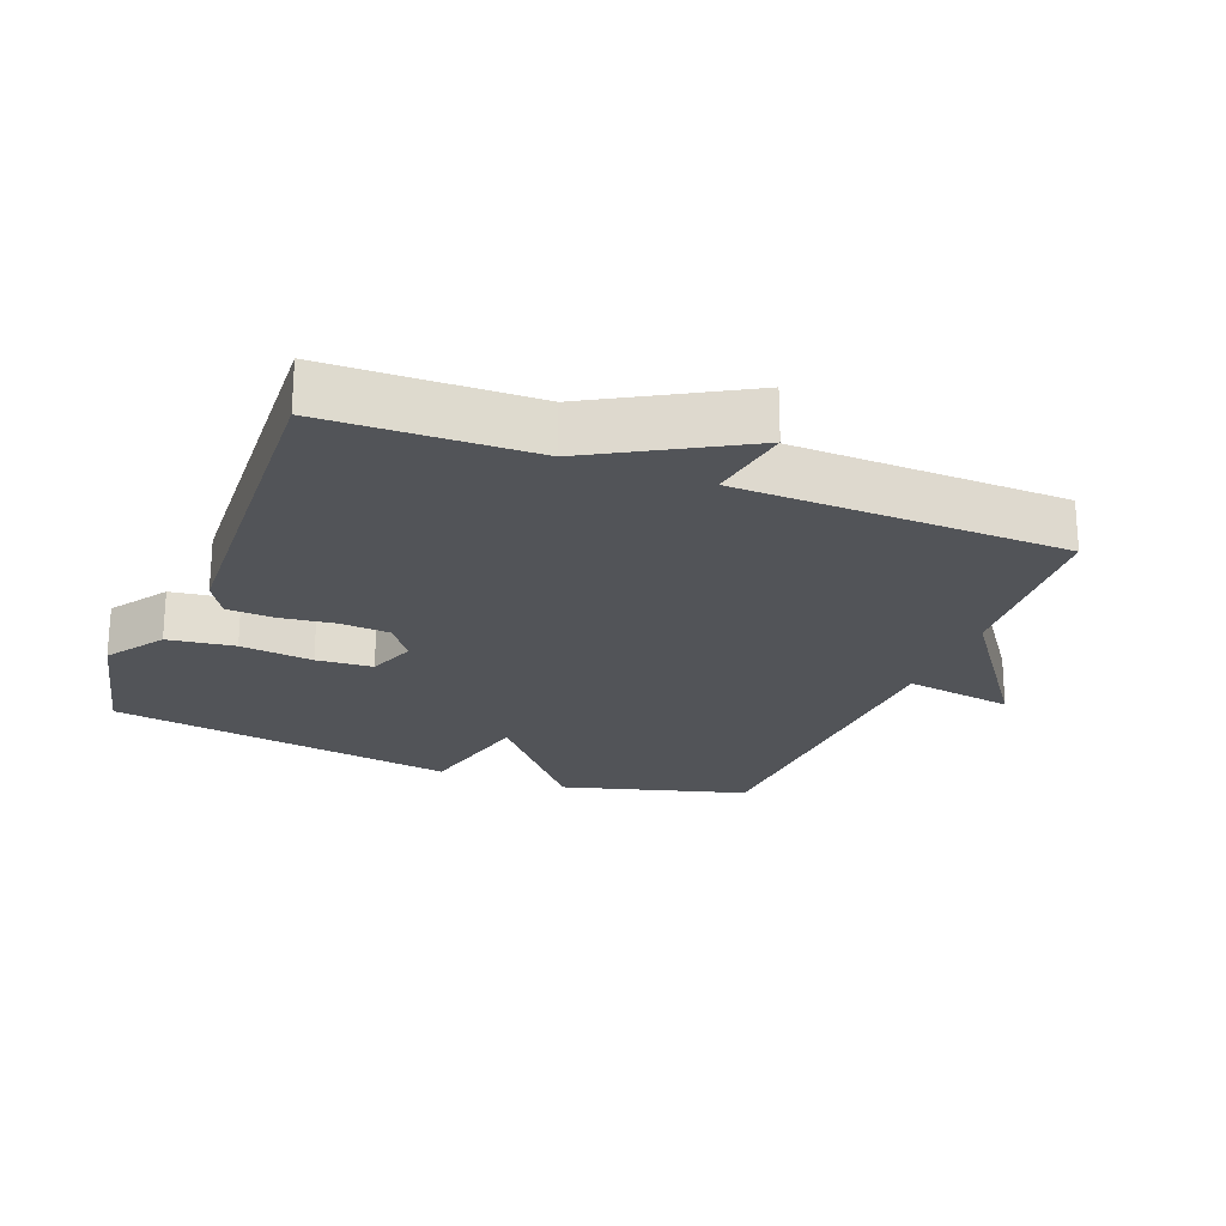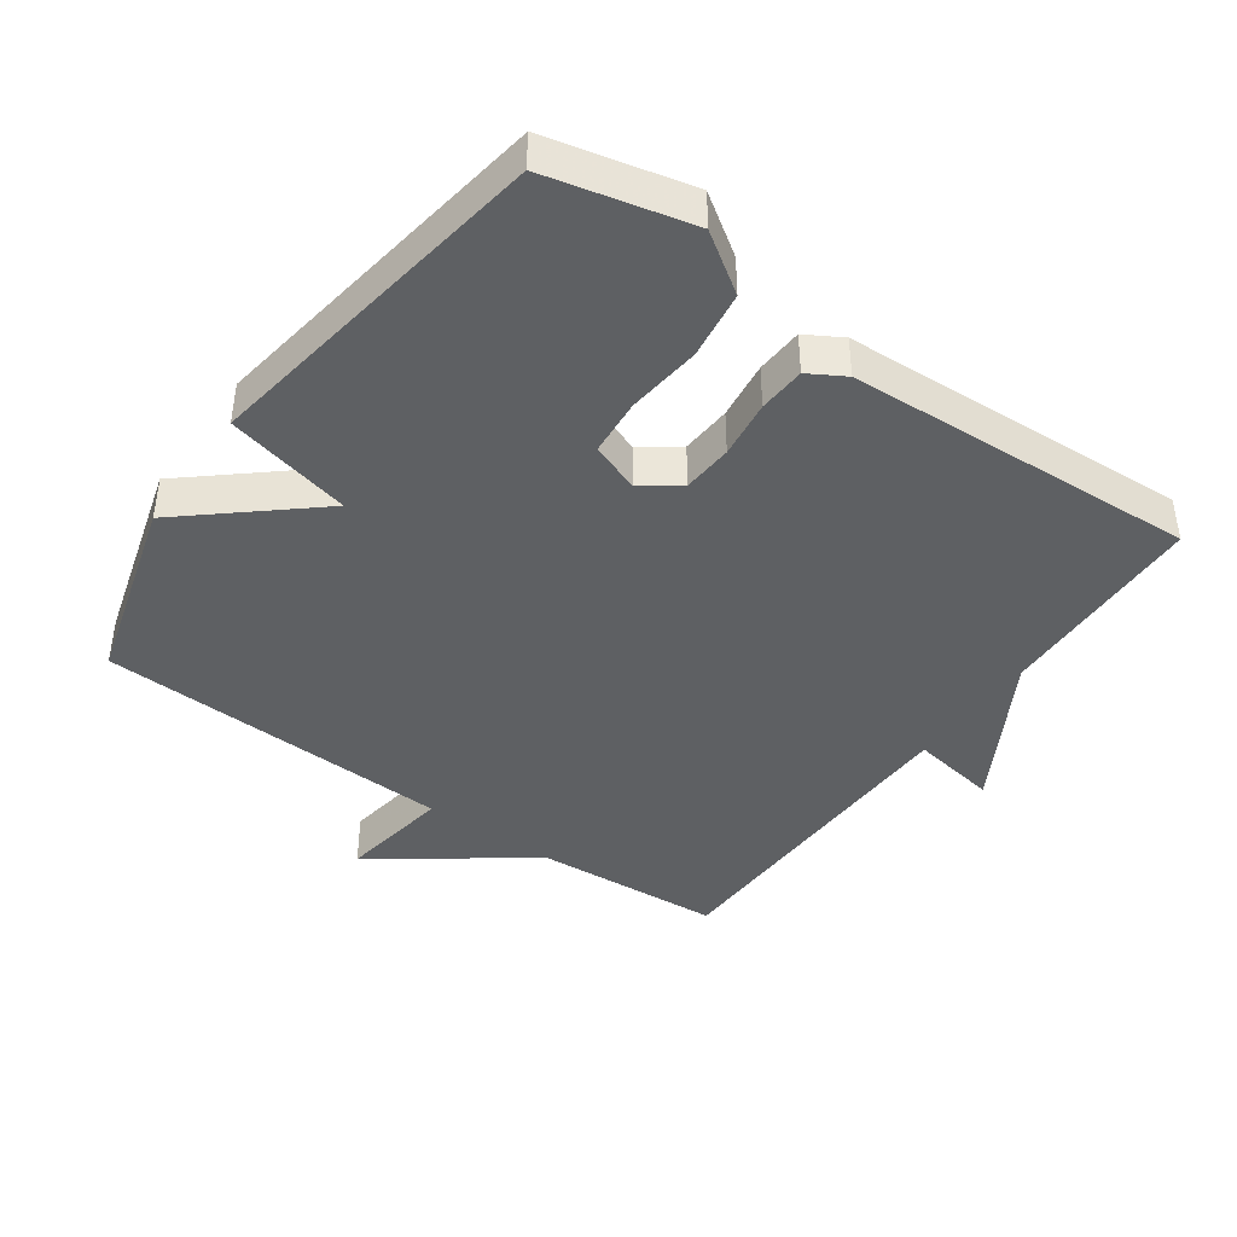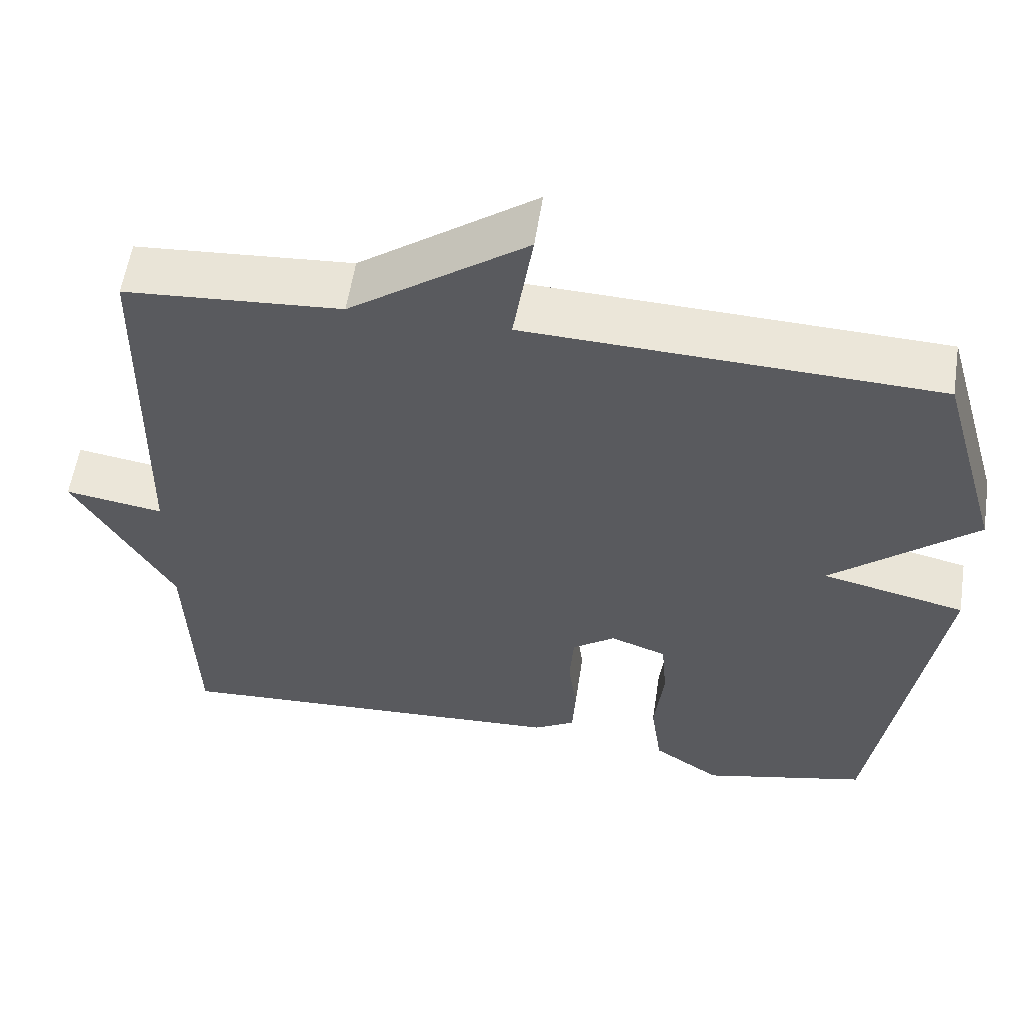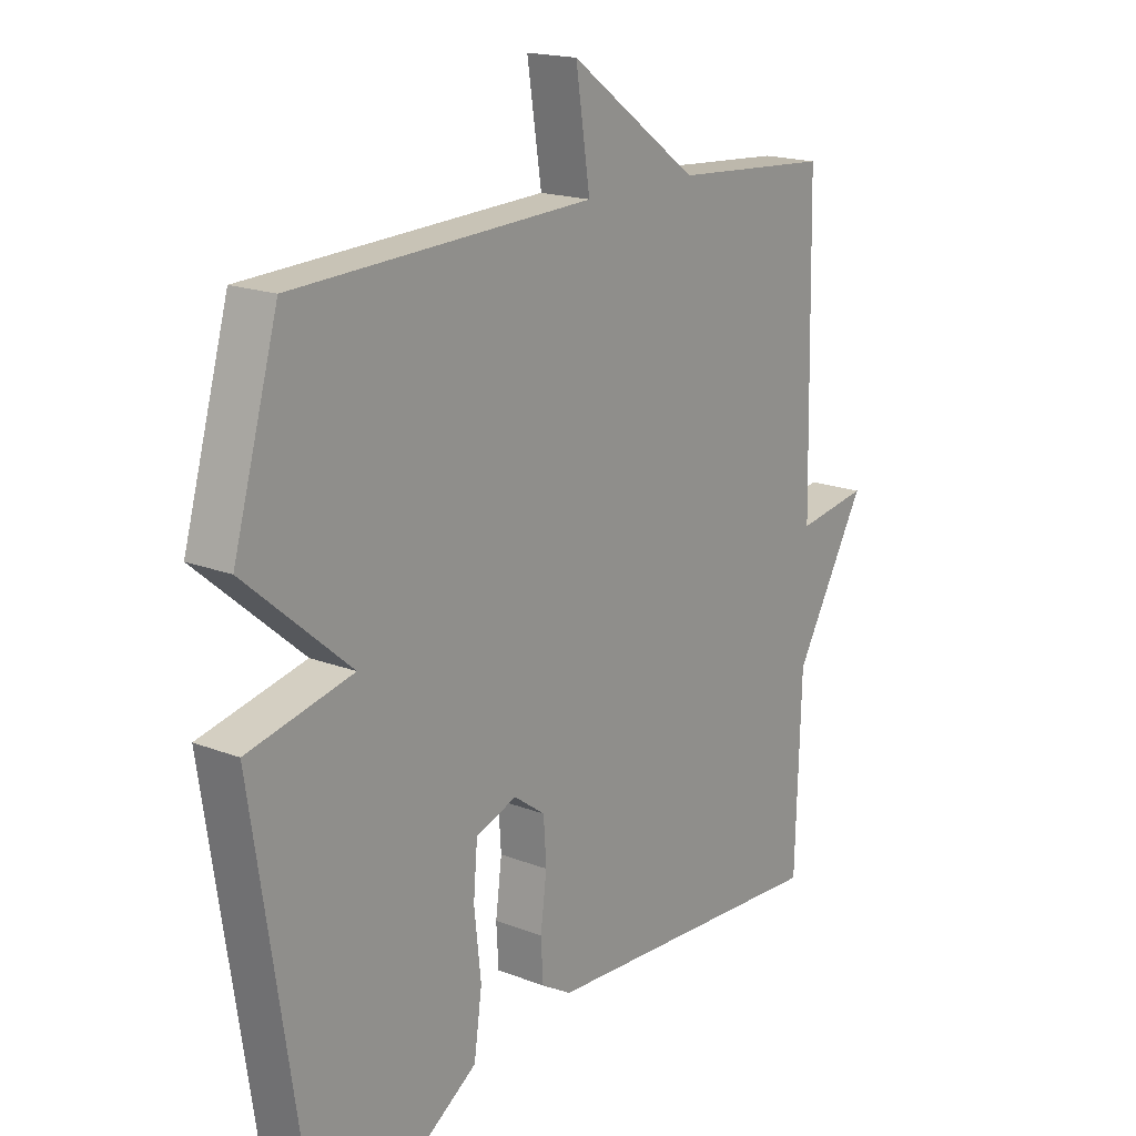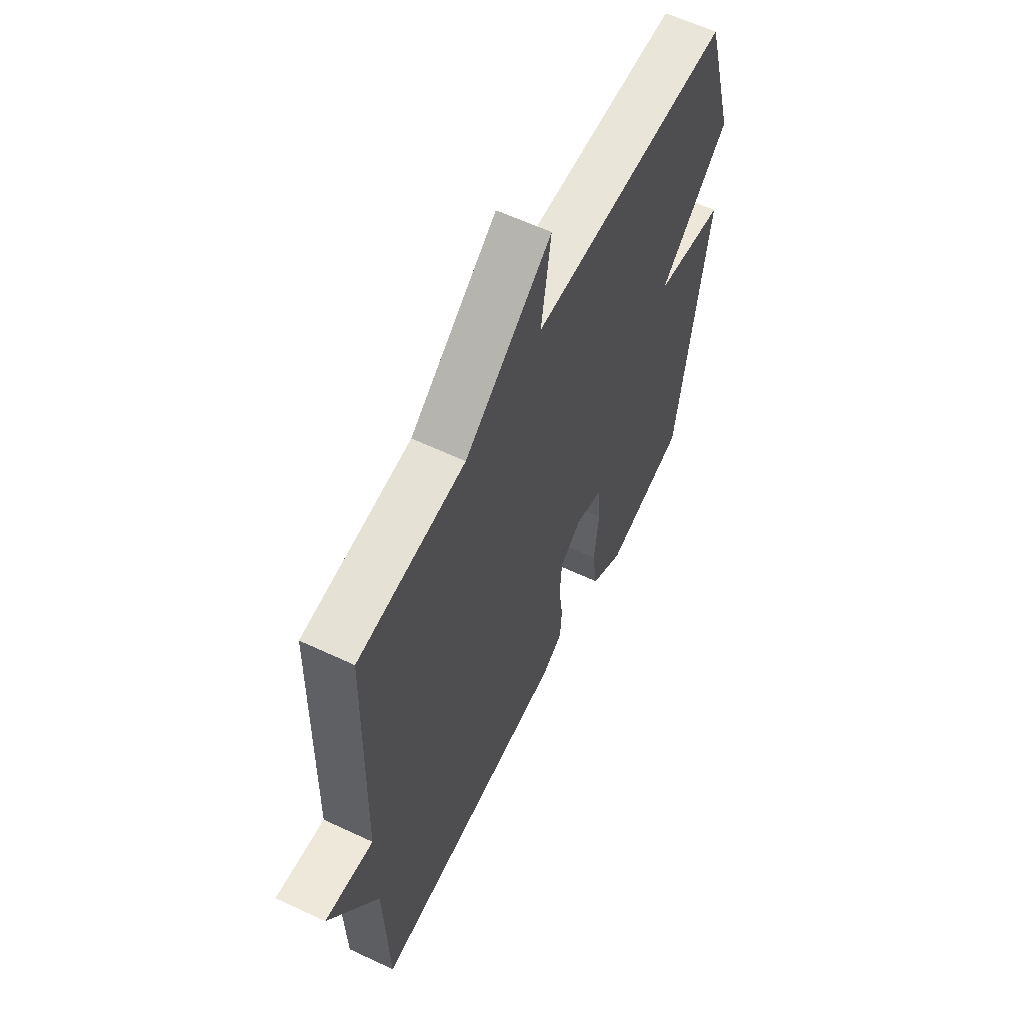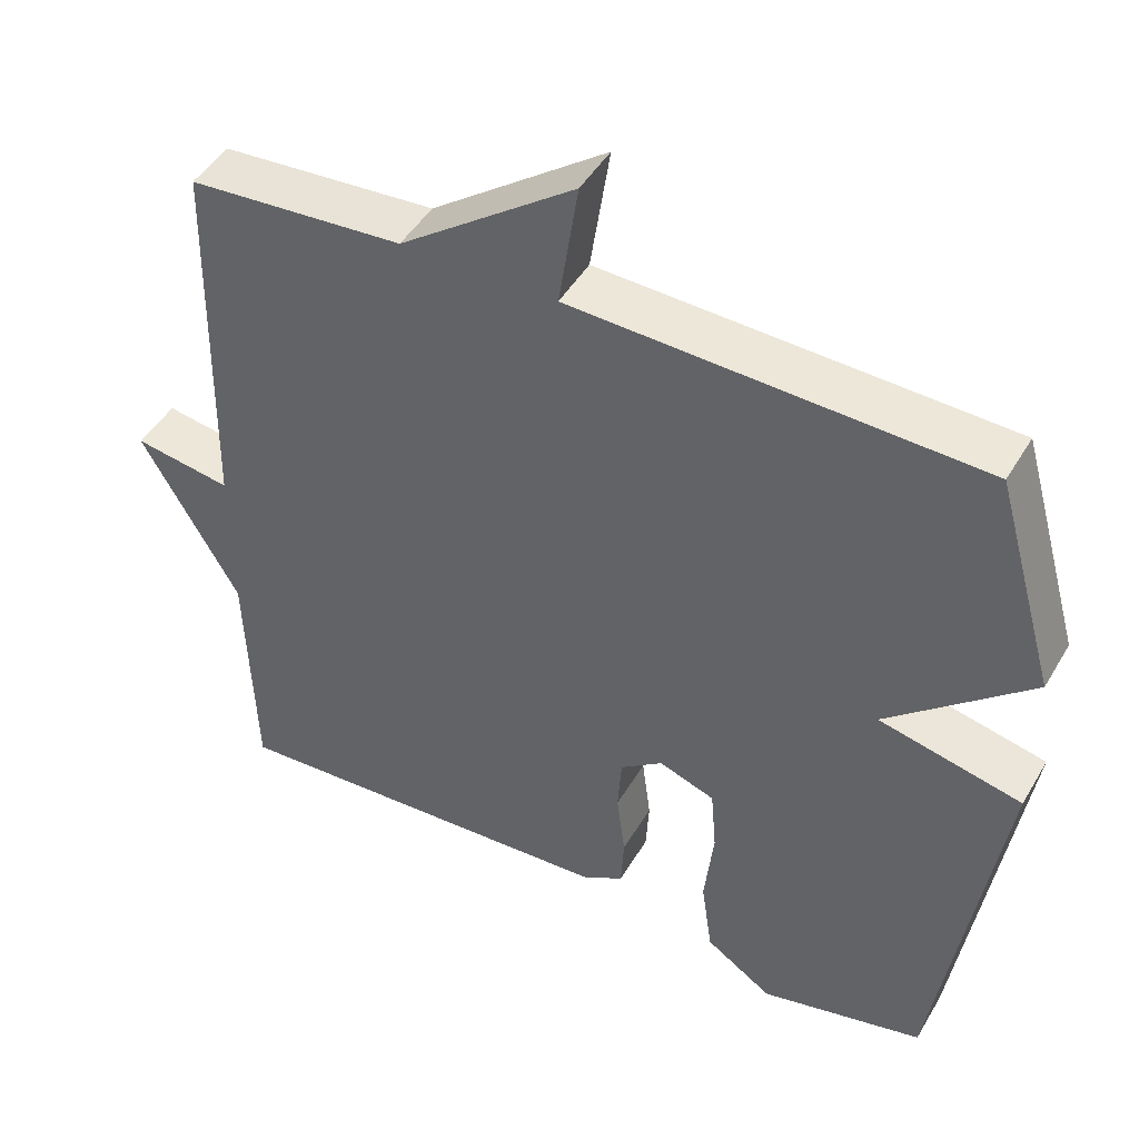
<metadata>
{"format":"obj","ext":"obj","renderer":"f3d","projection":"perspective","resolution":1024,"background":"white","views":[{"elev":-22.8,"azim":-111.6,"up":"+Y"},{"elev":-42.4,"azim":144.5,"up":"+Y"},{"elev":57.3,"azim":8.7,"up":"+Z"},{"elev":17.9,"azim":127.3,"up":"+Z"},{"elev":60.4,"azim":-64.3,"up":"+Z"},{"elev":46.3,"azim":29.0,"up":"+Z"}]}
</metadata>
<code>
v -0.5 0.07 -0.5
v -0.51 0.07 -0.191
v -0.636 0.07 0.029
v -0.51 0.07 0.009
v -0.5 0.07 0.5
v -0.223 0.07 0.52
v 0.002 0.07 0.684
v -0.023 0.07 0.52
v 0.5 0.07 0.5
v 0.579 0.07 0.223
v 0.395 0.07 0.065
v 0.579 0.07 0.023
v 0.5 0.07 -0.5
v 0.288 0.07 -0.55
v 0.202 0.07 -0.492
v 0.188 0.07 -0.392
v 0.2 0.07 -0.283
v 0.193 0.07 -0.199
v 0.121 0.07 -0.173
v 0.066 0.07 -0.213
v 0.061 0.07 -0.287
v 0.072 0.07 -0.372
v 0.068 0.07 -0.441
v 0.015 0.07 -0.472
v -0.5 0 -0.5
v -0.51 0 -0.191
v -0.636 0 0.029
v -0.51 0 0.009
v -0.5 0 0.5
v -0.223 0 0.52
v 0.002 0 0.684
v -0.023 0 0.52
v 0.5 0 0.5
v 0.579 0 0.223
v 0.395 0 0.065
v 0.579 0 0.023
v 0.5 0 -0.5
v 0.288 0 -0.55
v 0.202 0 -0.492
v 0.188 0 -0.392
v 0.2 0 -0.283
v 0.193 0 -0.199
v 0.121 0 -0.173
v 0.066 0 -0.213
v 0.061 0 -0.287
v 0.072 0 -0.372
v 0.068 0 -0.441
v 0.015 0 -0.472
f 24 1 2
f 23 24 2
f 22 23 2
f 21 22 2
f 2 3 4
f 21 2 4
f 20 21 4
f 4 5 6
f 20 4 6
f 19 20 6
f 18 19 6
f 15 16 17
f 14 15 17
f 13 14 17
f 12 13 17
f 11 12 17
f 11 17 18
f 8 9 10 11
f 8 11 18 6
f 6 7 8
f 26 25 48
f 26 48 47
f 26 47 46
f 26 46 45
f 28 27 26
f 28 26 45
f 28 45 44
f 30 29 28
f 30 28 44
f 30 44 43
f 30 43 42
f 41 40 39
f 41 39 38
f 41 38 37
f 41 37 36
f 41 36 35
f 42 41 35
f 35 34 33 32
f 30 42 35 32
f 32 31 30
f 1 25 26 2
f 2 26 27 3
f 3 27 28 4
f 4 28 29 5
f 5 29 30 6
f 6 30 31 7
f 7 31 32 8
f 8 32 33 9
f 9 33 34 10
f 10 34 35 11
f 11 35 36 12
f 12 36 37 13
f 13 37 38 14
f 14 38 39 15
f 15 39 40 16
f 16 40 41 17
f 17 41 42 18
f 18 42 43 19
f 19 43 44 20
f 20 44 45 21
f 21 45 46 22
f 22 46 47 23
f 23 47 48 24
f 24 48 25 1

</code>
